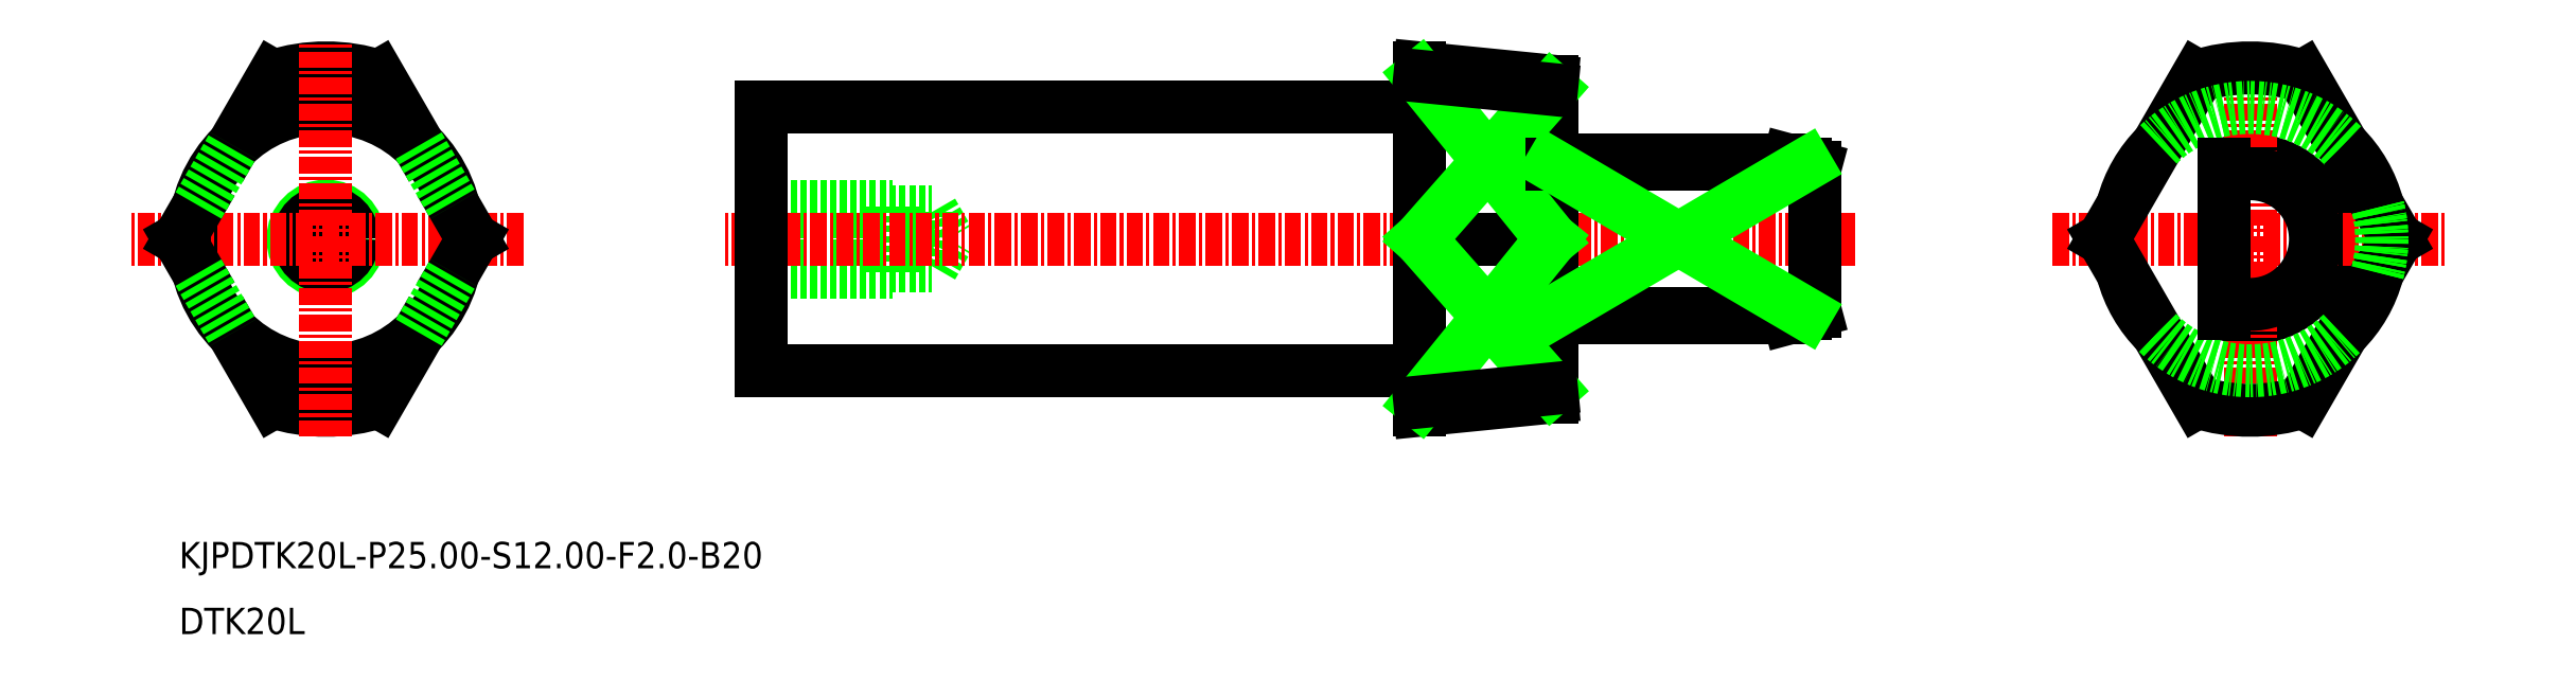
<metadata>
{"format":"dxf","ext":"dxf","renderer":"ezdxf+matplotlib","layout":"modelspace","background":"white","min_lineweight":24,"dpi":150}
</metadata>
<code>
0
SECTION
2
ENTITIES
0
LINE
8
0
10
-1948
20
-997.1
30
0
11
-1938
21
-996.1
31
0
0
LINE
8
0
10
-1948
20
-971.1
30
0
11
-1938
21
-972.1
31
0
0
LINE
8
0
10
-1938
20
-994.6
30
0
11
-1938
21
-972.6
31
0
0
LINE
8
0
10
-1998
20
-986.2
30
0
11
-1985
21
-986.2
31
0
0
LINE
8
0
10
-1998
20
-986.6
30
0
11
-1988
21
-986.6
31
0
0
LINE
8
0
10
-1998
20
-982.1
30
0
11
-1985
21
-982.1
31
0
0
LINE
8
0
10
-1998
20
-981.6
30
0
11
-1988
21
-981.6
31
0
0
LINE
8
0
10
-1988
20
-986.6
30
0
11
-1988
21
-981.6
31
0
0
LINE
8
0
10
-1985
20
-986.2
30
0
11
-1984
21
-984.1
31
0
0
LINE
8
0
10
-1985
20
-986.2
30
0
11
-1985
21
-982.1
31
0
0
LINE
8
0
10
-1985
20
-982.1
30
0
11
-1984
21
-984.1
31
0
0
TEXT
8
0
10
-2043
20
-1014
30
0
40
2
1
DTK20L
0
TEXT
8
0
10
-2043
20
-1009
30
0
40
2
1
KJPDTK20L-P25-S12-F2-B20
0
LINE
8
CENTER
10
-1915
20
-984.1
30
0
11
-2001
21
-984.1
31
0
0
LINE
8
0
10
-1948
20
-997.1
30
0
11
-1948
21
-971.1
31
0
0
CIRCLE
8
0
10
-2031
20
-984.1
30
0
40
2.5
0
CIRCLE
8
0
10
-2031
20
-984.1
30
0
40
2.067
0
LINE
8
0
10
-1948
20
-994.1
30
0
11
-1998
21
-994.1
31
0
0
LINE
8
0
10
-1998
20
-994.1
30
0
11
-1998
21
-974.1
31
0
0
LINE
8
0
10
-1948
20
-974.1
30
0
11
-1998
21
-974.1
31
0
0
LINE
8
0
10
-1938
20
-972.1
30
0
11
-1938
21
-996.1
31
0
0
CIRCLE
8
0
10
-2031
20
-984.1
30
0
40
10
0
LINE
8
0
10
-1920
20
-990.1
30
0
11
-1918
21
-989.6
31
0
0
LINE
8
0
10
-1920
20
-978.1
30
0
11
-1918
21
-978.7
31
0
0
LINE
8
0
10
-1920
20
-978.1
30
0
11
-1920
21
-978.5
31
0
0
LINE
8
0
10
-1920
20
-978.1
30
0
11
-1938
21
-978.1
31
0
0
LINE
8
0
10
-1920
20
-990.1
30
0
11
-1938
21
-990.1
31
0
0
LINE
8
0
10
-1918
20
-978.7
30
0
11
-1918
21
-989.6
31
0
0
ARC
8
0
10
-1885
20
-984.1
30
0
40
6
50
250.5
51
109.5
0
ARC
8
0
10
-1885
20
-984.1
30
0
40
10
50
165.2
51
194.8
0
LINE
8
CENTER
10
-1900
20
-984.1
30
0
11
-1870
21
-984.1
31
0
0
LINE
8
CENTER
10
-1885
20
-999.1
30
0
11
-1885
21
-969.1
31
0
0
ARC
8
0
10
-1885
20
-984.1
30
0
40
4.964
50
246.2
51
113.8
0
LINE
8
0
10
-1889
20
-996.5
30
0
11
-1897
21
-984.1
31
0
0
LINE
8
0
10
-1881
20
-996.5
30
0
11
-1874
21
-984.1
31
0
0
LINE
8
0
10
-1889
20
-971.8
30
0
11
-1897
21
-984.1
31
0
0
LINE
8
0
10
-1881
20
-971.8
30
0
11
-1874
21
-984.1
31
0
0
ARC
8
0
10
-1885
20
-984.1
30
0
40
13
50
252.1
51
287.9
0
ARC
8
0
10
-1885
20
-984.1
30
0
40
13
50
72.08
51
107.9
0
ARC
8
0
10
-1885
20
-984.1
30
0
40
10
50
45.23
51
134.8
0
ARC
8
0
10
-1885
20
-984.1
30
0
40
10
50
345.2
51
14.77
0
ARC
8
0
10
-1885
20
-984.1
30
0
40
10
50
225.2
51
314.8
0
ARC
8
0
10
-1885
20
-984.1
30
0
40
10
50
134.8
51
165.2
0
ARC
8
0
10
-1885
20
-984.1
30
0
40
10
50
194.8
51
225.2
0
ARC
8
0
10
-1885
20
-984.1
30
0
40
10
50
314.8
51
345.2
0
ARC
8
0
10
-1885
20
-984.1
30
0
40
10
50
14.77
51
45.23
0
ARC
8
0
10
-1885
20
-984.1
30
0
40
10
50
345.2
51
14.77
0
ARC
8
0
10
-2031
20
-984.1
30
0
40
13
50
72.08
51
107.9
0
ARC
8
0
10
-2031
20
-984.1
30
0
40
13
50
252.1
51
287.9
0
LINE
8
0
10
-2035
20
-971.8
30
0
11
-2038
21
-977
31
0
0
LINE
8
0
10
-2027
20
-971.8
30
0
11
-2024
21
-977
31
0
0
LINE
8
0
10
-2035
20
-996.5
30
0
11
-2038
21
-991.2
31
0
0
LINE
8
0
10
-2027
20
-996.5
30
0
11
-2024
21
-991.2
31
0
0
LINE
8
CENTER
10
-2031
20
-999.1
30
0
11
-2031
21
-969.1
31
0
0
LINE
8
CENTER
10
-2016
20
-984.1
30
0
11
-2046
21
-984.1
31
0
0
LINE
8
0
10
-1948
20
-984.1
30
0
11
-1938
21
-984.1
31
0
0
LINE
8
0
10
-1948
20
-984.1
30
0
11
-1938
21
-972.8
31
0
0
LINE
8
0
10
-1938
20
-984.1
30
0
11
-1948
21
-971.8
31
0
0
LINE
8
0
10
-2041
20
-981.6
30
0
11
-2043
21
-984.1
31
0
0
LINE
8
0
10
-2022
20
-981.6
30
0
11
-2020
21
-984.1
31
0
0
LINE
8
0
10
-2022
20
-986.7
30
0
11
-2020
21
-984.1
31
0
0
LINE
8
0
10
-2041
20
-986.7
30
0
11
-2043
21
-984.1
31
0
0
LINE
8
0
10
-2041
20
-981.6
30
0
11
-2038
21
-977
31
0
0
LINE
8
0
10
-2024
20
-977
30
0
11
-2022
21
-981.6
31
0
0
LINE
8
0
10
-2041
20
-986.7
30
0
11
-2038
21
-991.2
31
0
0
LINE
8
0
10
-2024
20
-991.2
30
0
11
-2022
21
-986.7
31
0
0
LINE
8
0
10
-1887
20
-989.8
30
0
11
-1887
21
-978.5
31
0
0
LINE
8
0
10
-1919
20
-978.5
30
0
11
-1938
21
-978.5
31
0
0
LINE
8
0
10
-1919
20
-989.8
30
0
11
-1938
21
-989.8
31
0
0
LINE
8
0
10
-1920
20
-989.8
30
0
11
-1920
21
-990.1
31
0
0
LINE
8
0
10
-1938
20
-989.8
30
0
11
-1919
21
-978.5
31
0
0
LINE
8
0
10
-1938
20
-978.5
30
0
11
-1919
21
-989.8
31
0
0
LINE
8
0
10
-1948
20
-971.8
30
0
11
-1938
21
-972.8
31
0
0
LINE
8
0
10
-1938
20
-984.1
30
0
11
-1948
21
-996.5
31
0
0
LINE
8
0
10
-1948
20
-984.1
30
0
11
-1938
21
-995.5
31
0
0
LINE
8
0
10
-1948
20
-996.5
30
0
11
-1938
21
-995.5
31
0
0
ENDSEC
0
EOF

</code>
